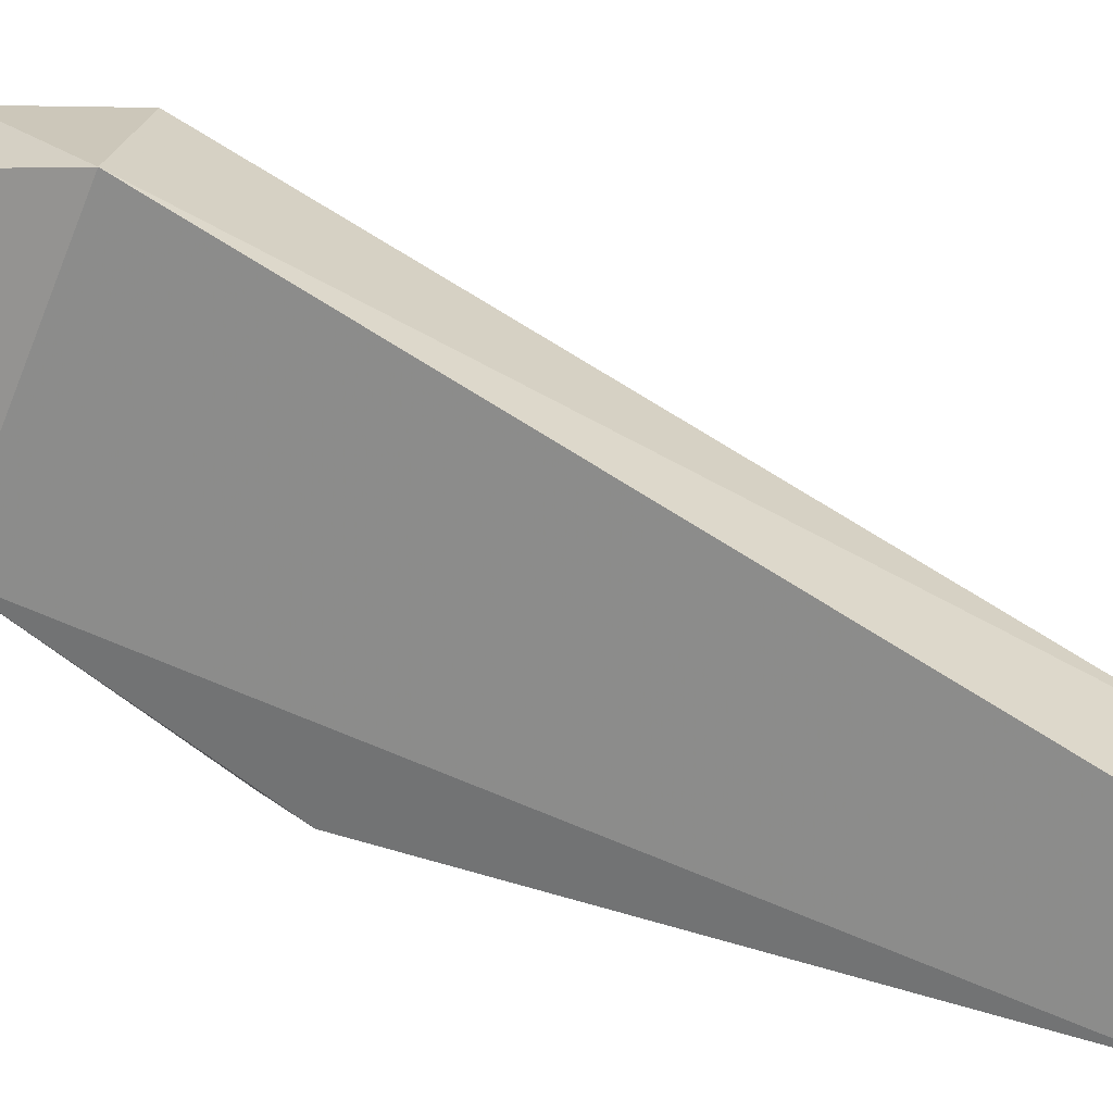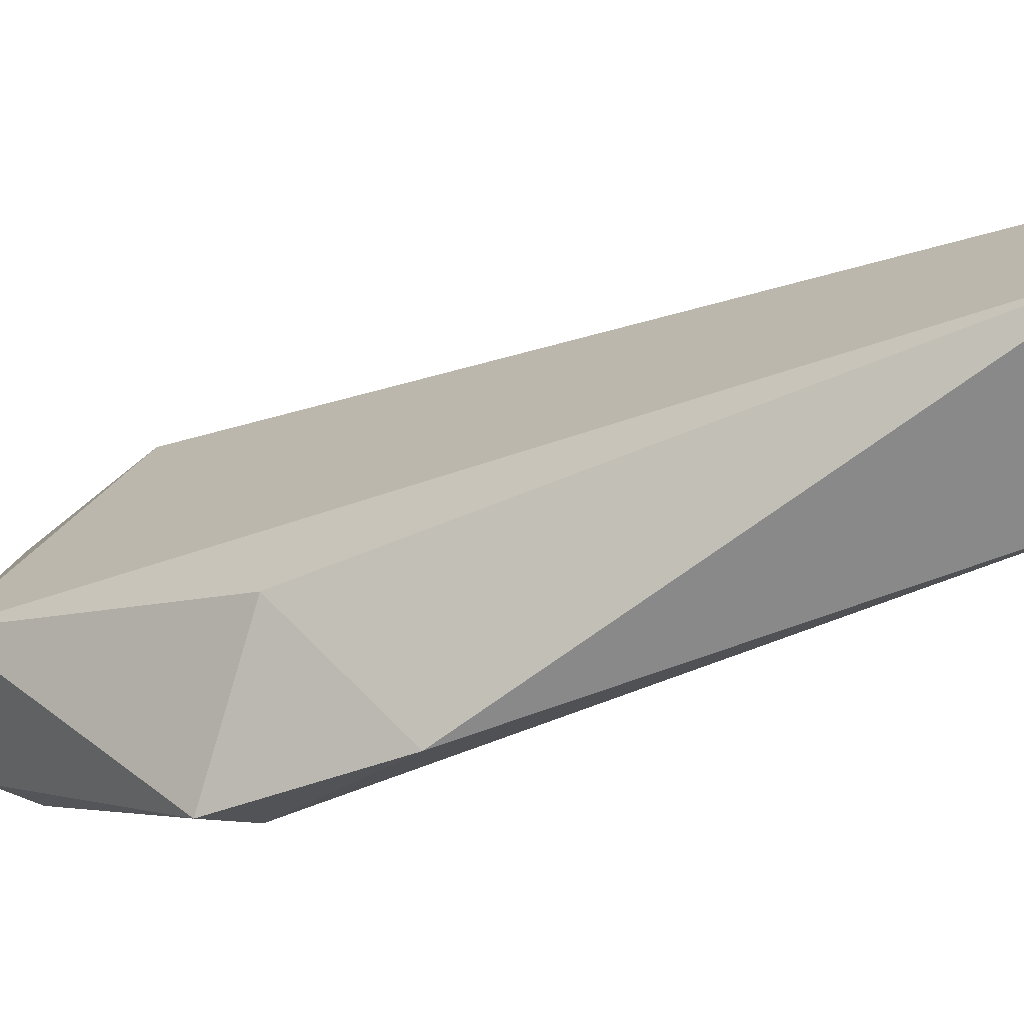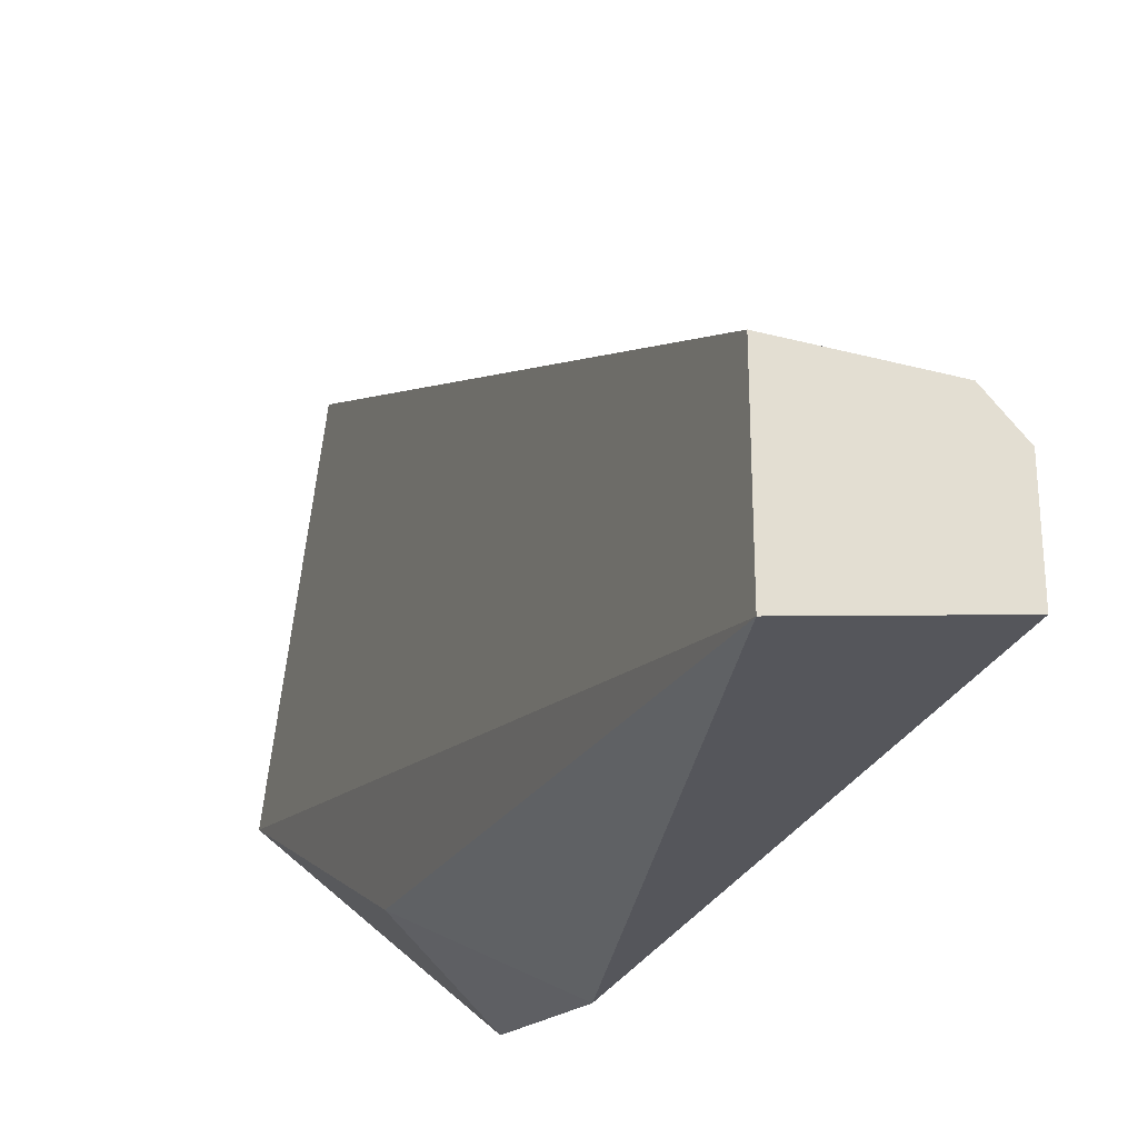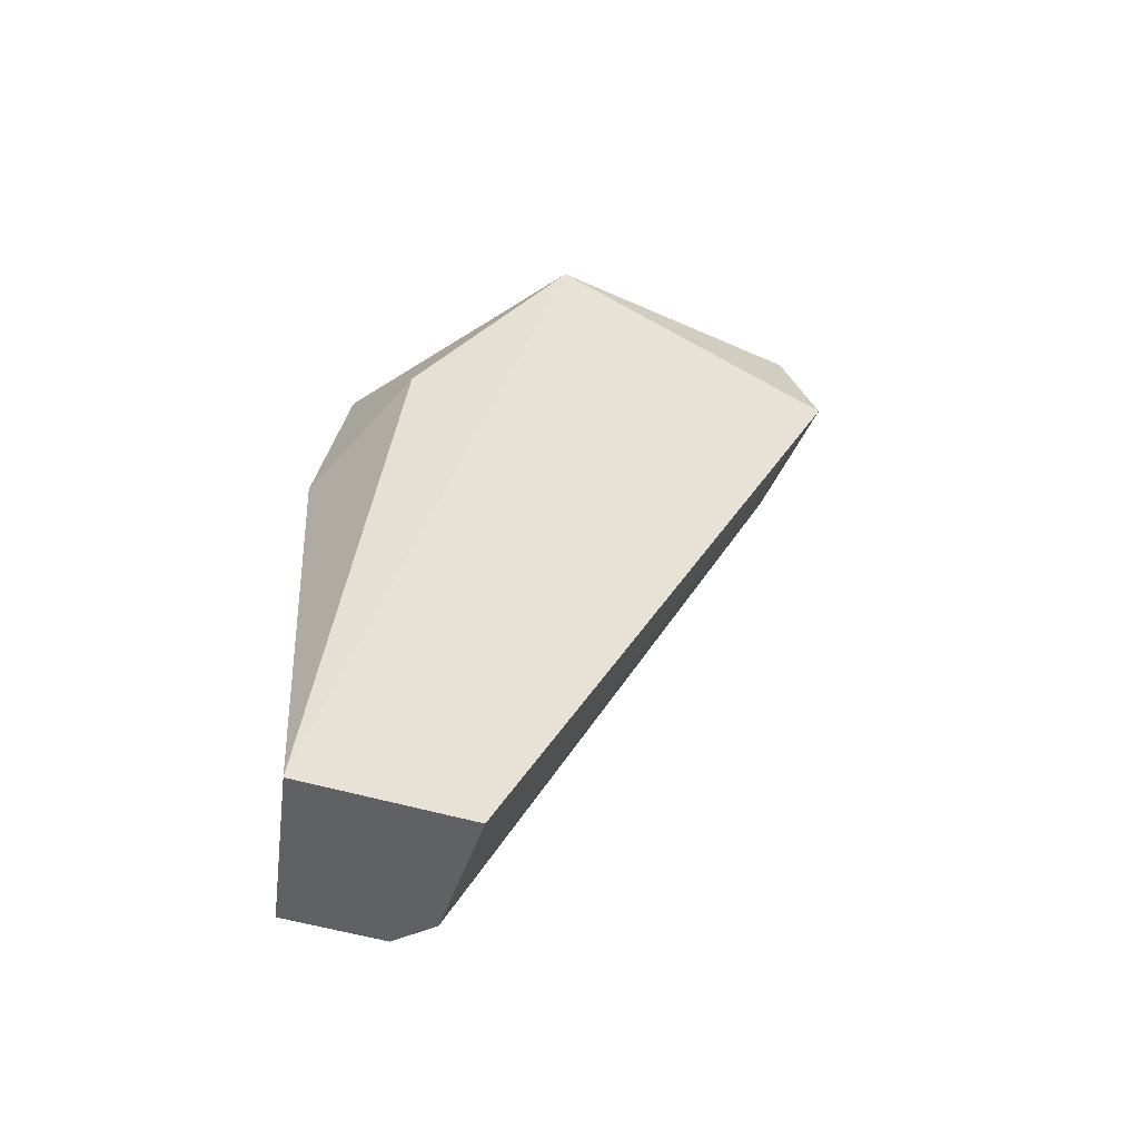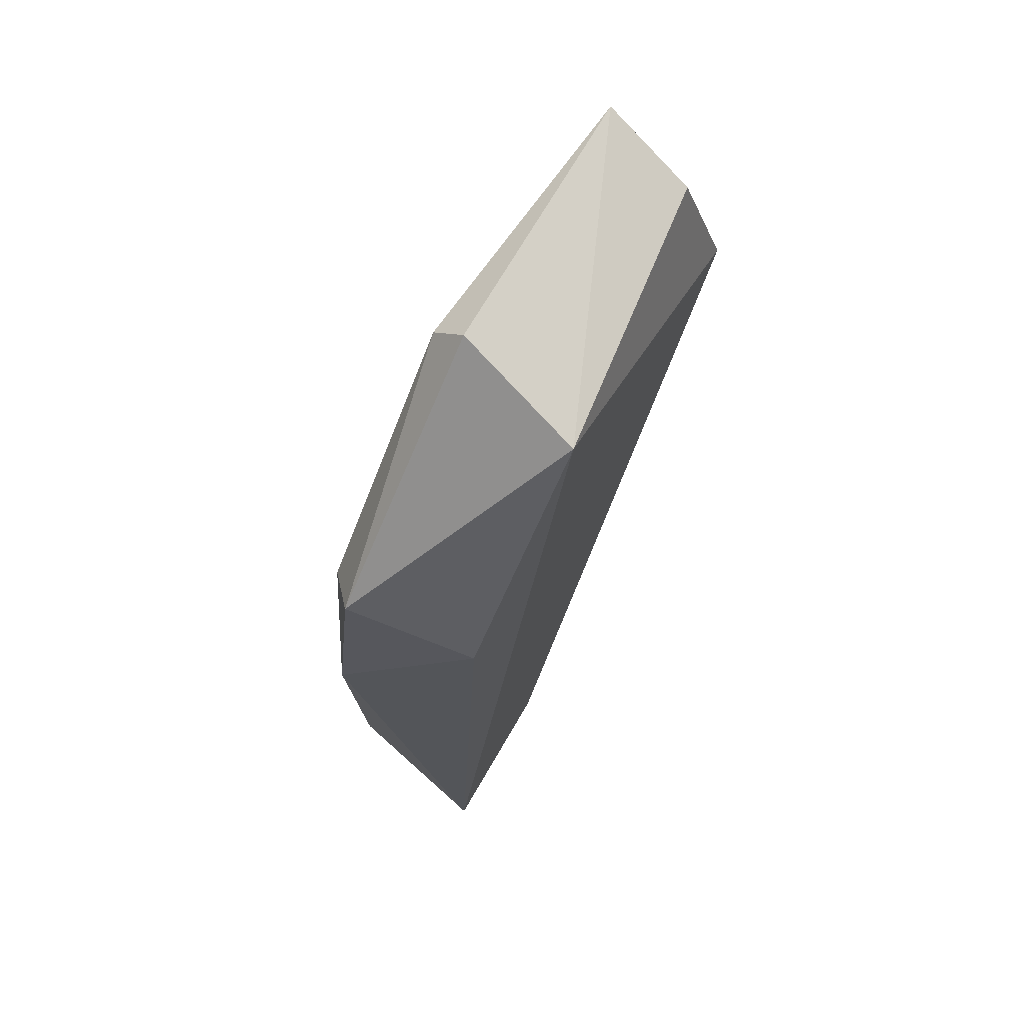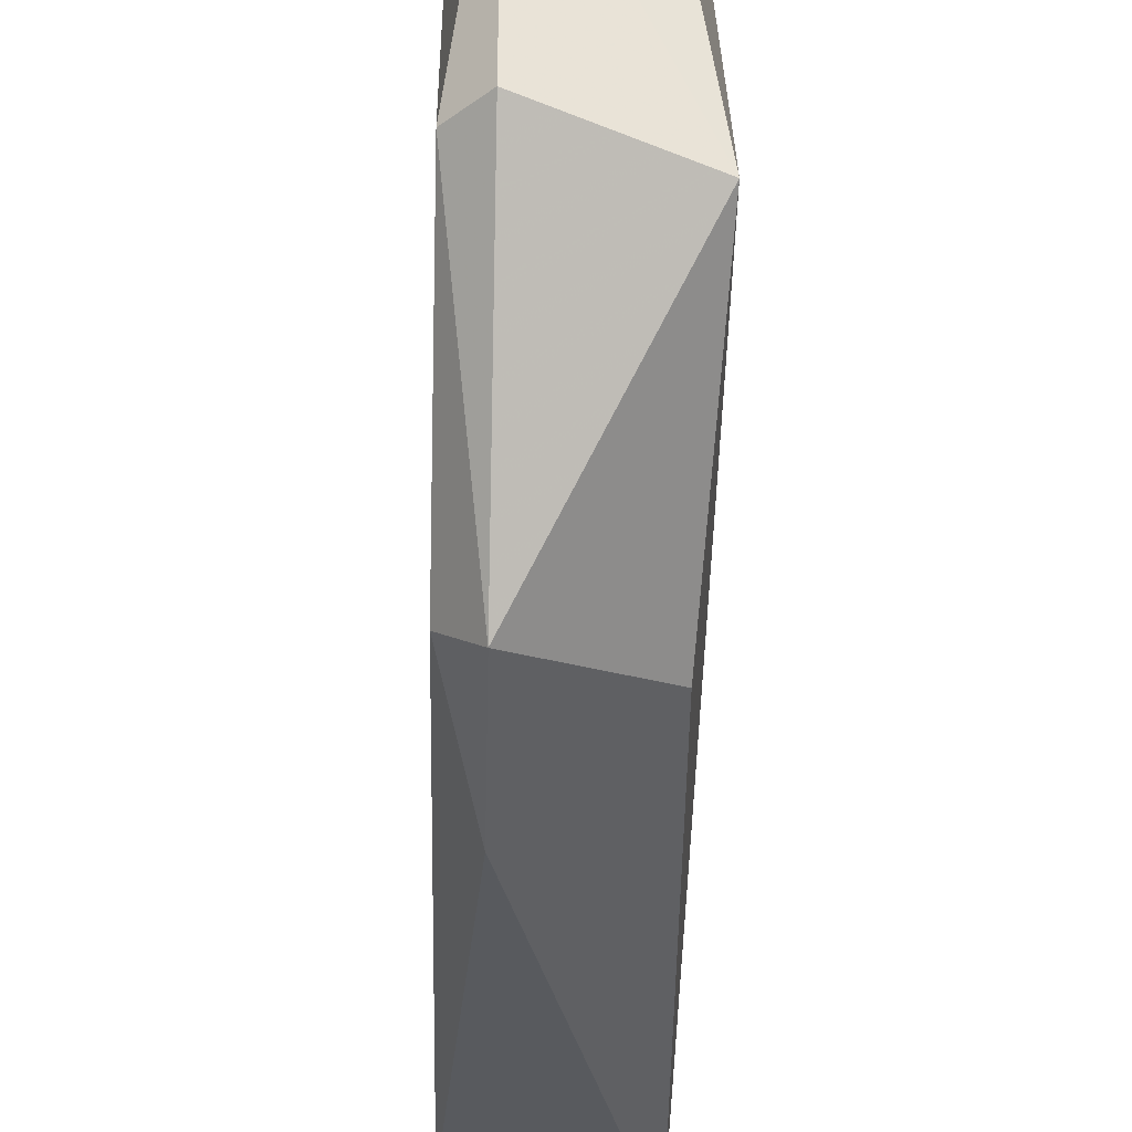
<metadata>
{"format":"obj","ext":"obj","renderer":"f3d","projection":"perspective","resolution":1024,"background":"white","views":[{"elev":21.3,"azim":-72.3,"up":"+Z"},{"elev":-72.2,"azim":-67.9,"up":"+Z"},{"elev":-28.2,"azim":-22.1,"up":"+Z"},{"elev":-49.9,"azim":-108.7,"up":"+Y"},{"elev":72.7,"azim":-149.6,"up":"+Y"},{"elev":-35.3,"azim":178.4,"up":"+Z"}]}
</metadata>
<code>
g Generated convex submesh 3
v -0.008871 0.398 0.08239
v 0.009514 0.4045 0.08624
v 0.009514 0.2325 0.01618
v 0.01589 0.3599 -0.002928
v -0.01597 0.2325 -0.01569
v -0.01597 0.3981 0.02892
v -0.01597 0.3727 0.08624
v 0.01589 0.2325 -0.009304
v 0.01589 0.379 0.08624
v -0.01597 0.2325 0.01618
v 0.01589 0.3981 0.03528
v 0.009514 0.3663 -0.009304
v -0.01331 0.3477 -0.001874
v 0.009514 0.3344 -0.01569
v 0.009514 0.4045 0.03528
v 0.01589 0.2325 0.009793
g Generated convex submesh 3_0
f 16 8 9
f 6 1 2
f 7 6 5
f 7 2 1
f 7 1 6
f 8 3 5
f 9 2 7
f 9 7 3
f 9 8 4
f 10 5 3
f 10 7 5
f 10 3 7
f 11 2 9
f 11 9 4
f 12 11 4
f 13 5 6
f 13 6 12
f 14 13 12
f 14 4 8
f 14 8 5
f 14 12 4
f 14 5 13
f 15 6 2
f 15 2 11
f 15 12 6
f 15 11 12
f 16 3 8
f 16 9 3

</code>
